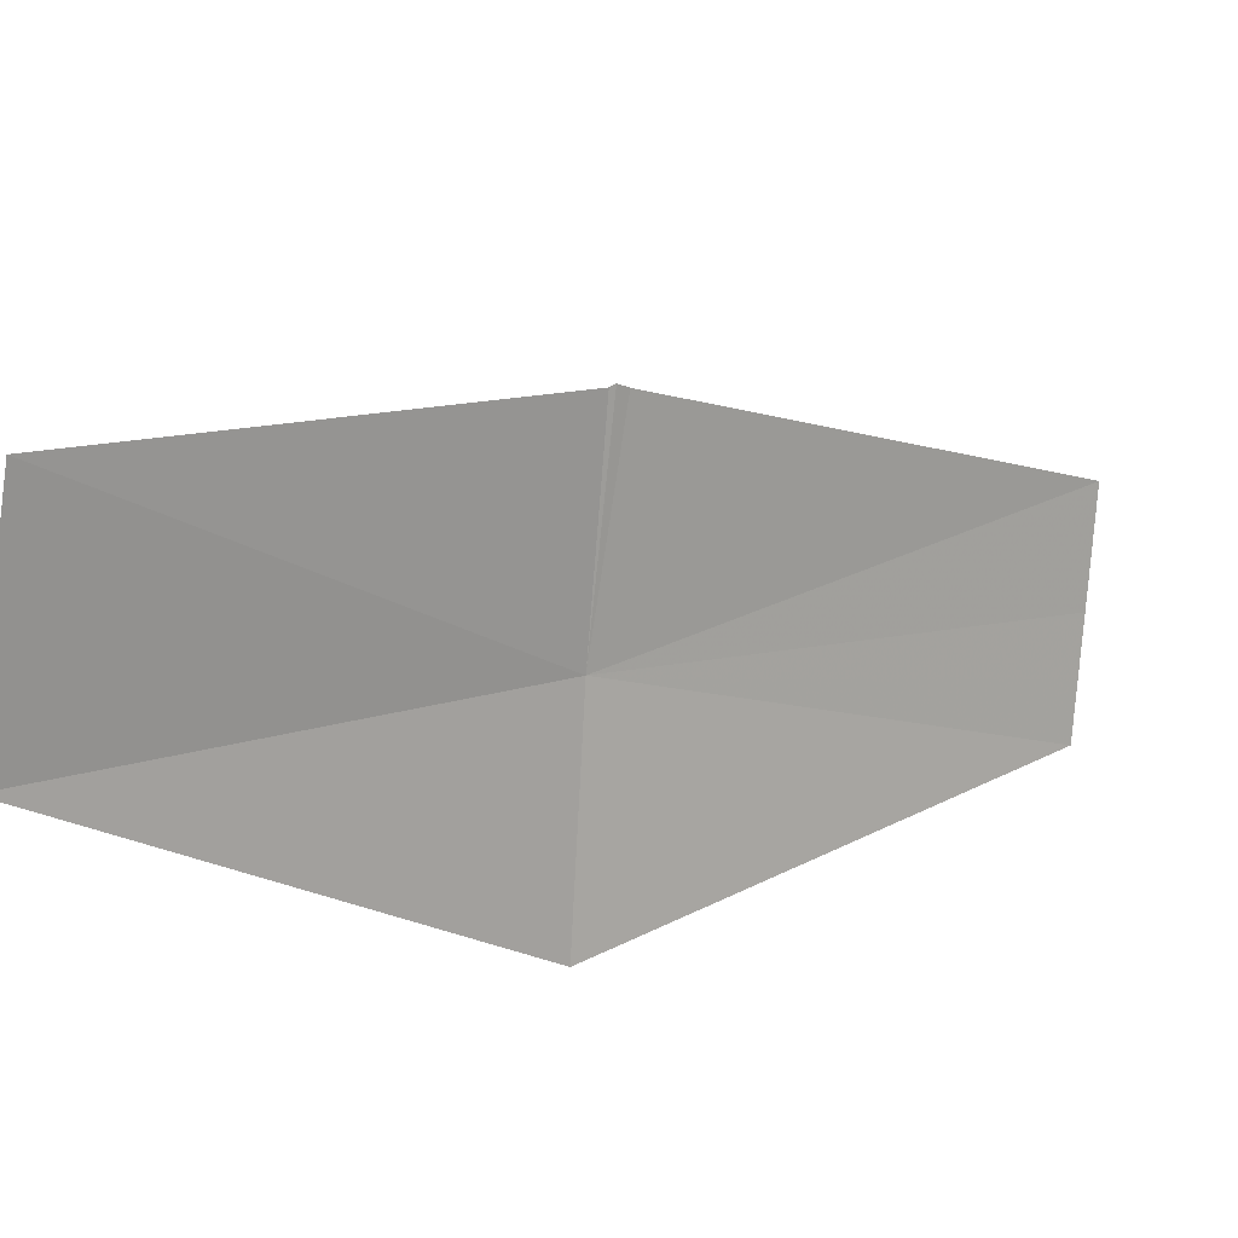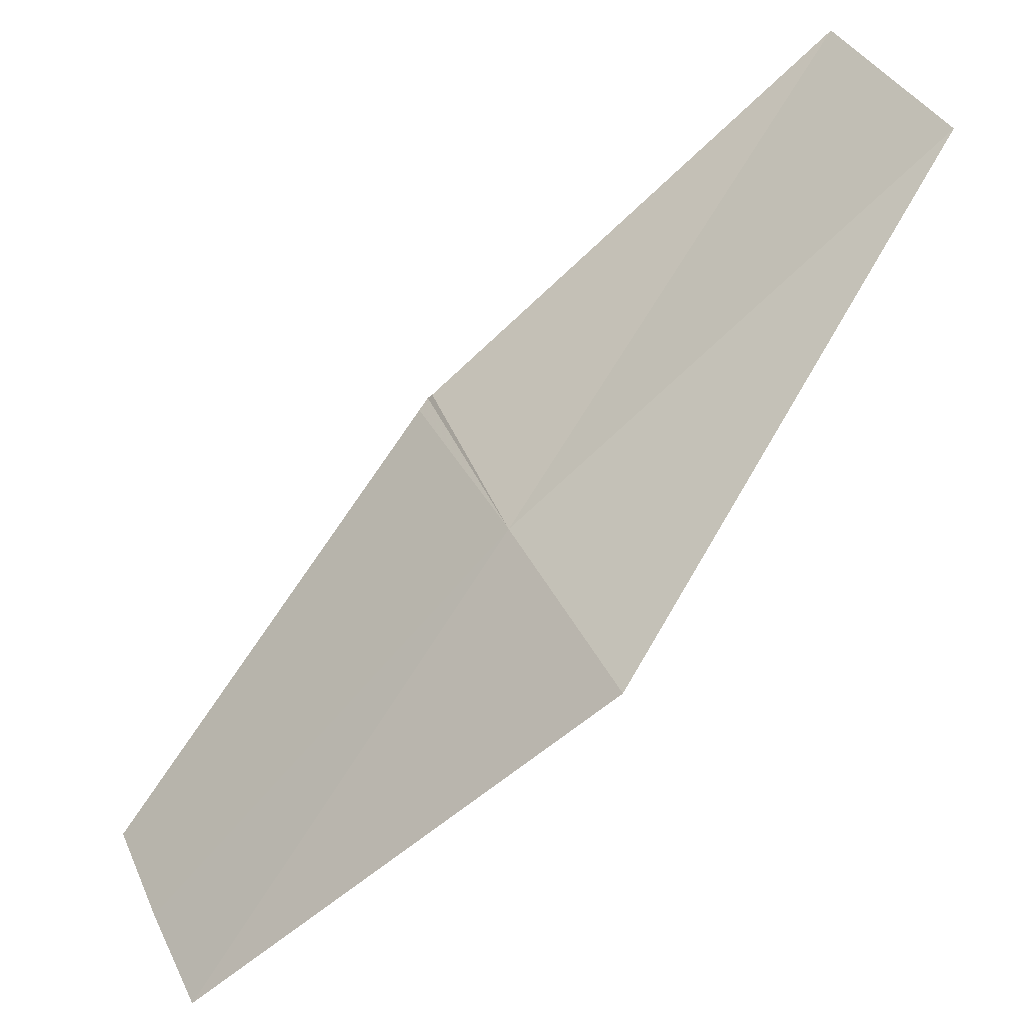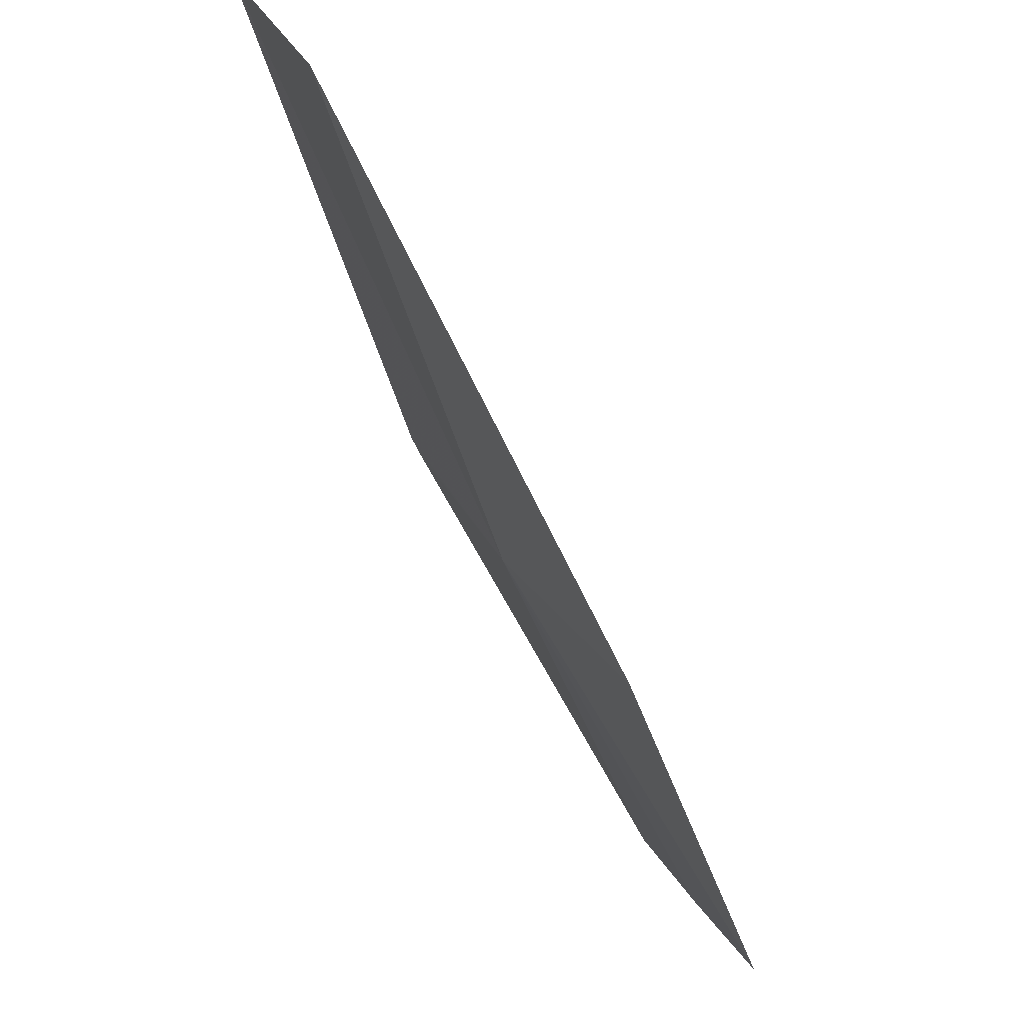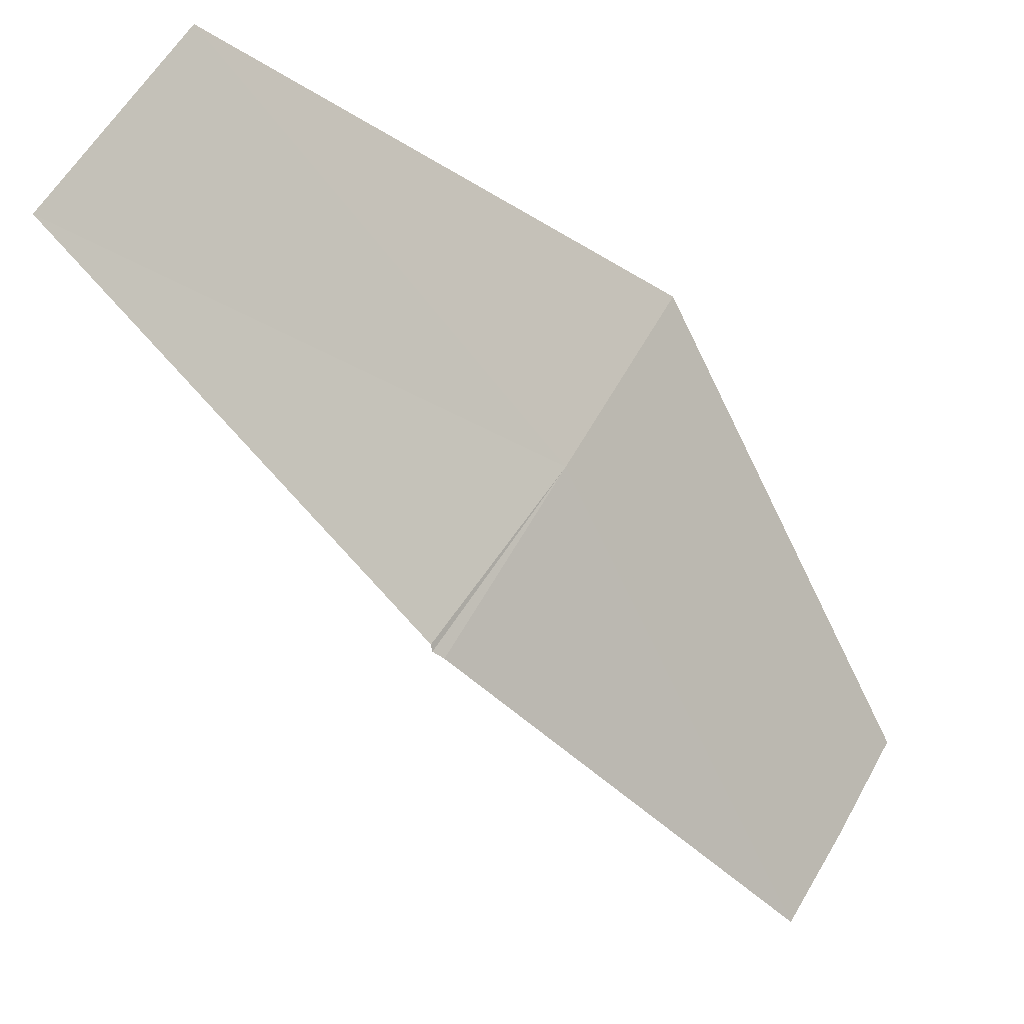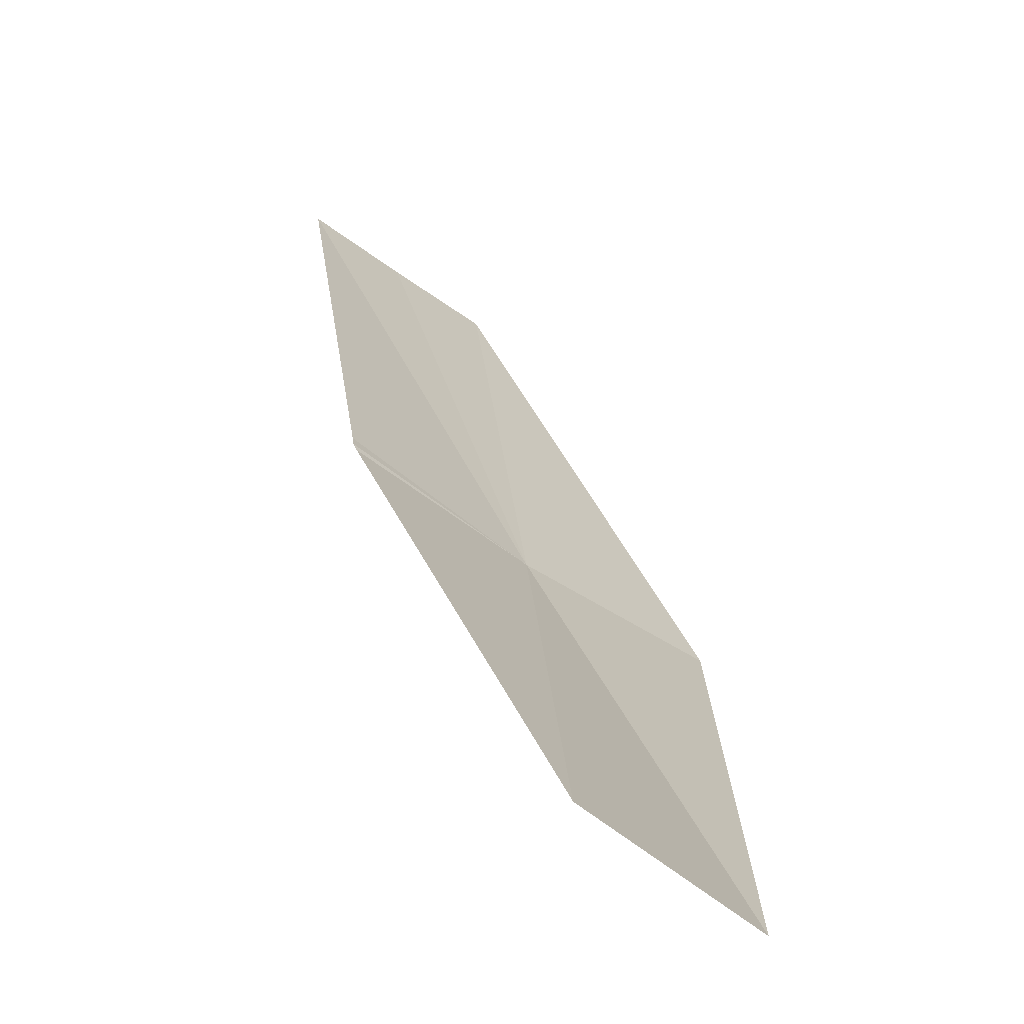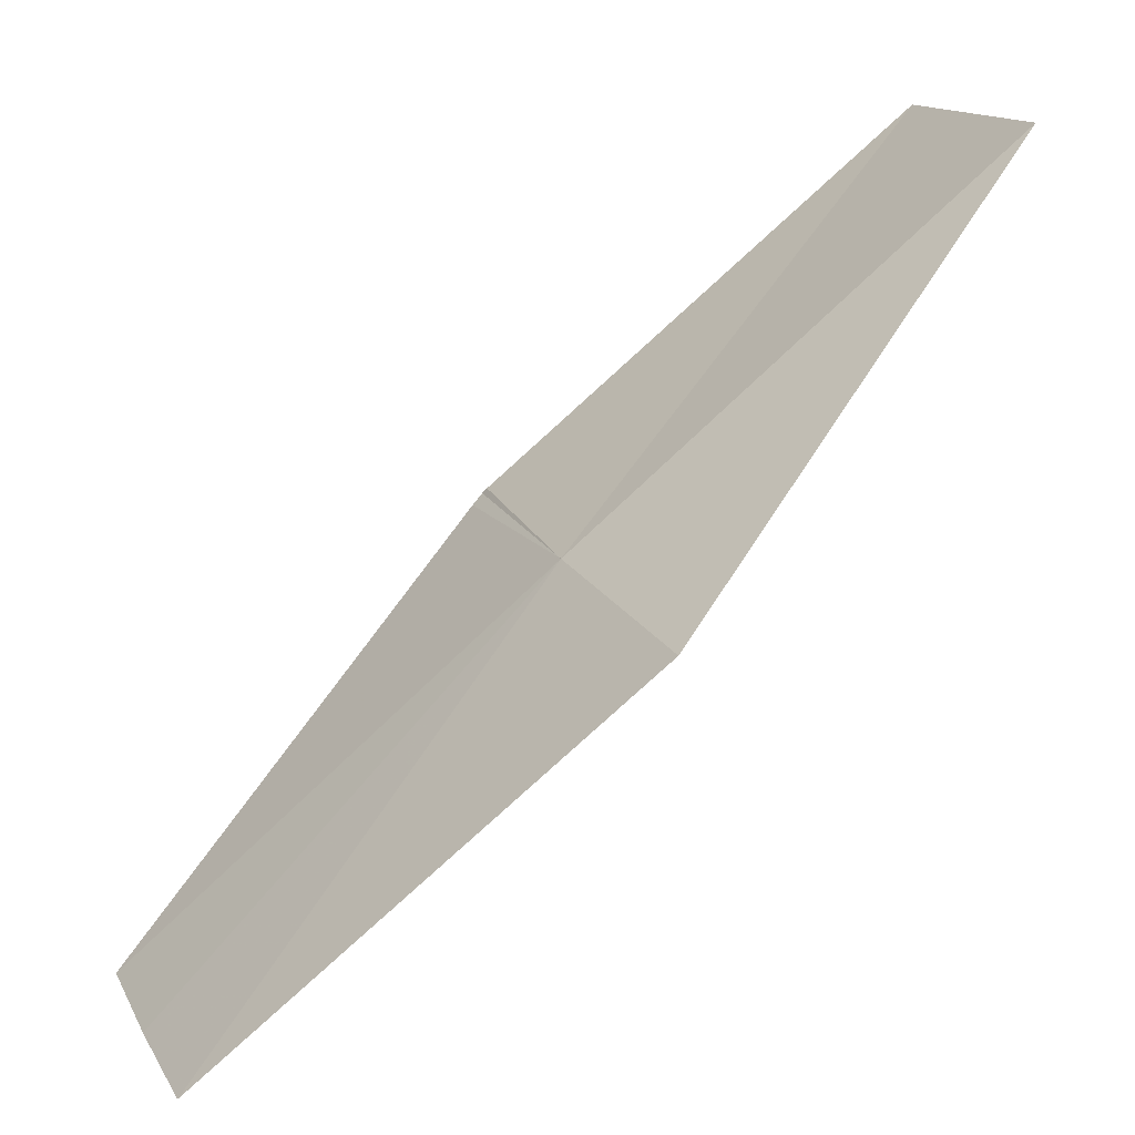
<metadata>
{"format":"obj","ext":"obj","renderer":"f3d","projection":"perspective","resolution":1024,"background":"white","views":[{"elev":59.4,"azim":102.1,"up":"+Y"},{"elev":33.1,"azim":23.3,"up":"+Z"},{"elev":-20.6,"azim":60.6,"up":"+Y"},{"elev":60.1,"azim":-105.2,"up":"+Z"},{"elev":64.7,"azim":18.6,"up":"+Y"},{"elev":13.1,"azim":25.5,"up":"+Z"}]}
</metadata>
<code>
v 18.02 16 47.43
v 17.96 16.07 47.43
v 18.08 16.18 47.57
v 18.15 16.11 47.57
v 17.91 15.91 47.27
v 17.87 15.95 47.27
v 17.95 16.07 47.43
v 17.95 16.07 47.43
v 17.94 15.88 47.27
v 18.09 15.94 47.42
f 1 3 2
f 1 4 3
f 1 6 5
f 1 2 7
f 1 7 8
f 1 8 6
f 1 5 9
f 1 9 10
f 1 10 4

</code>
